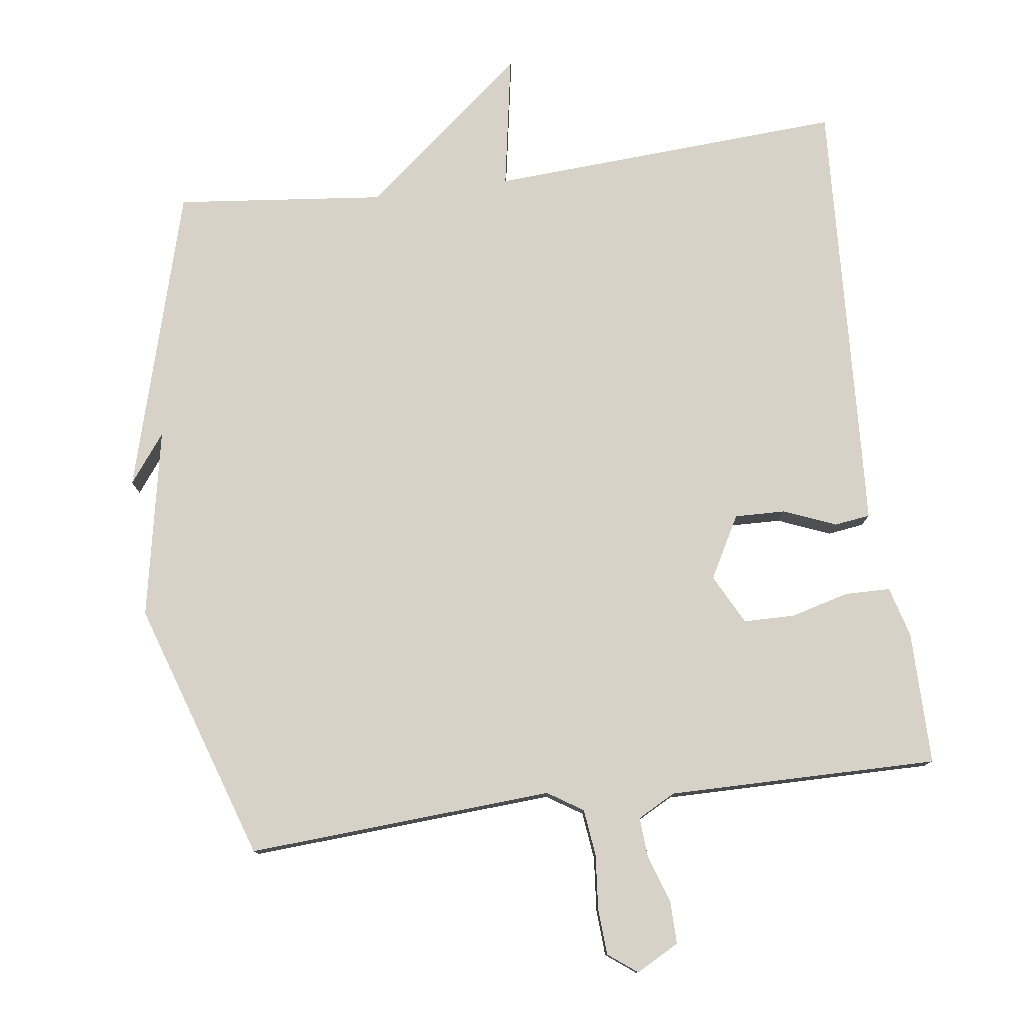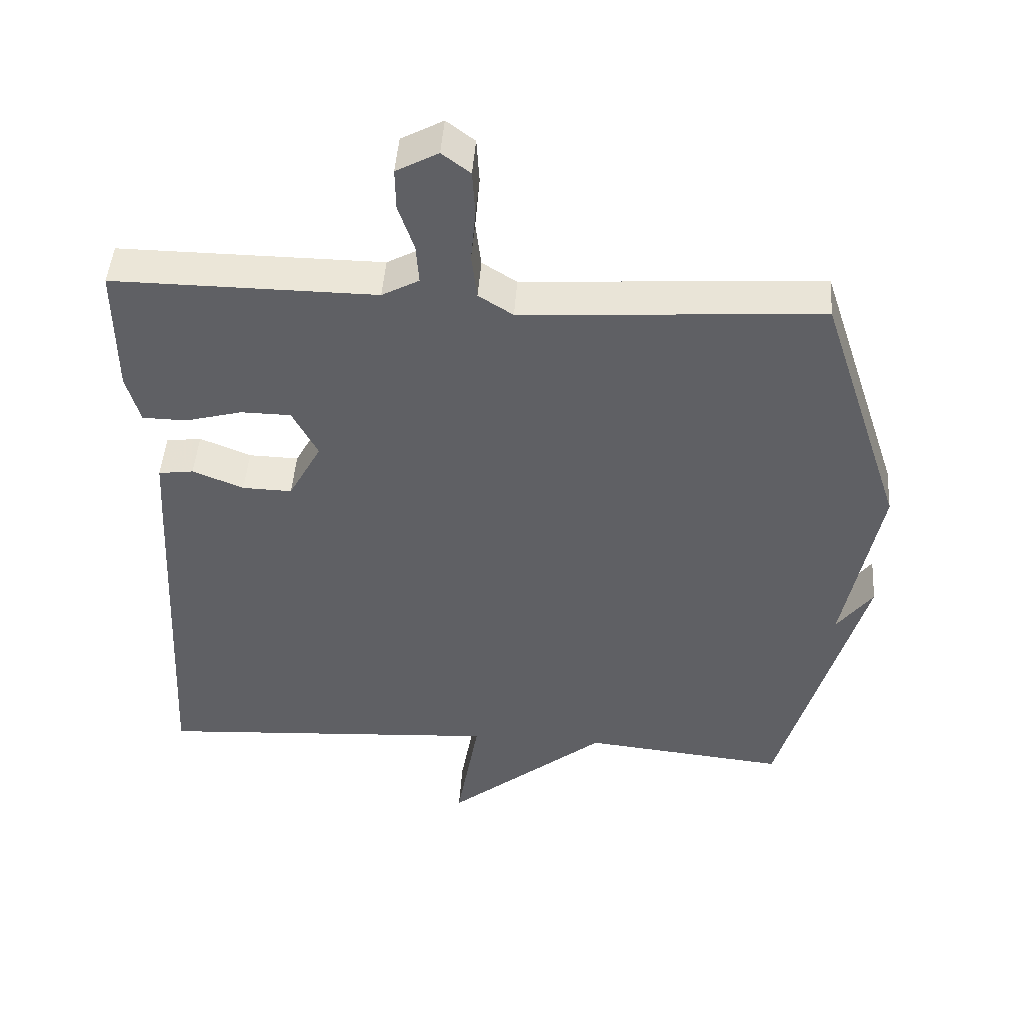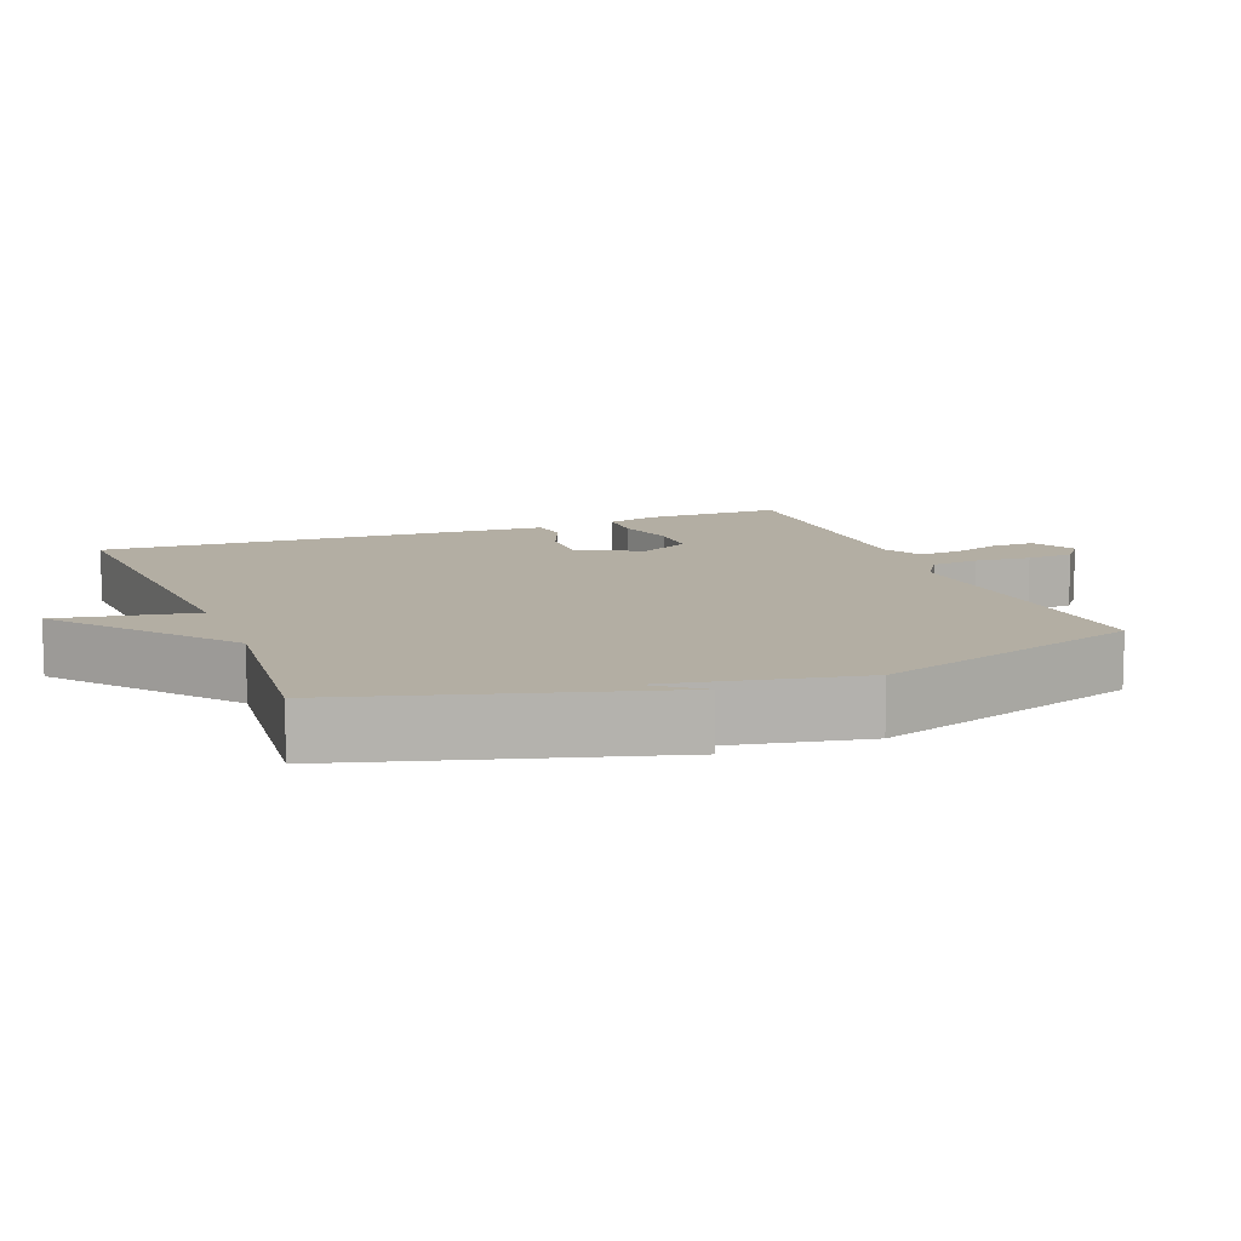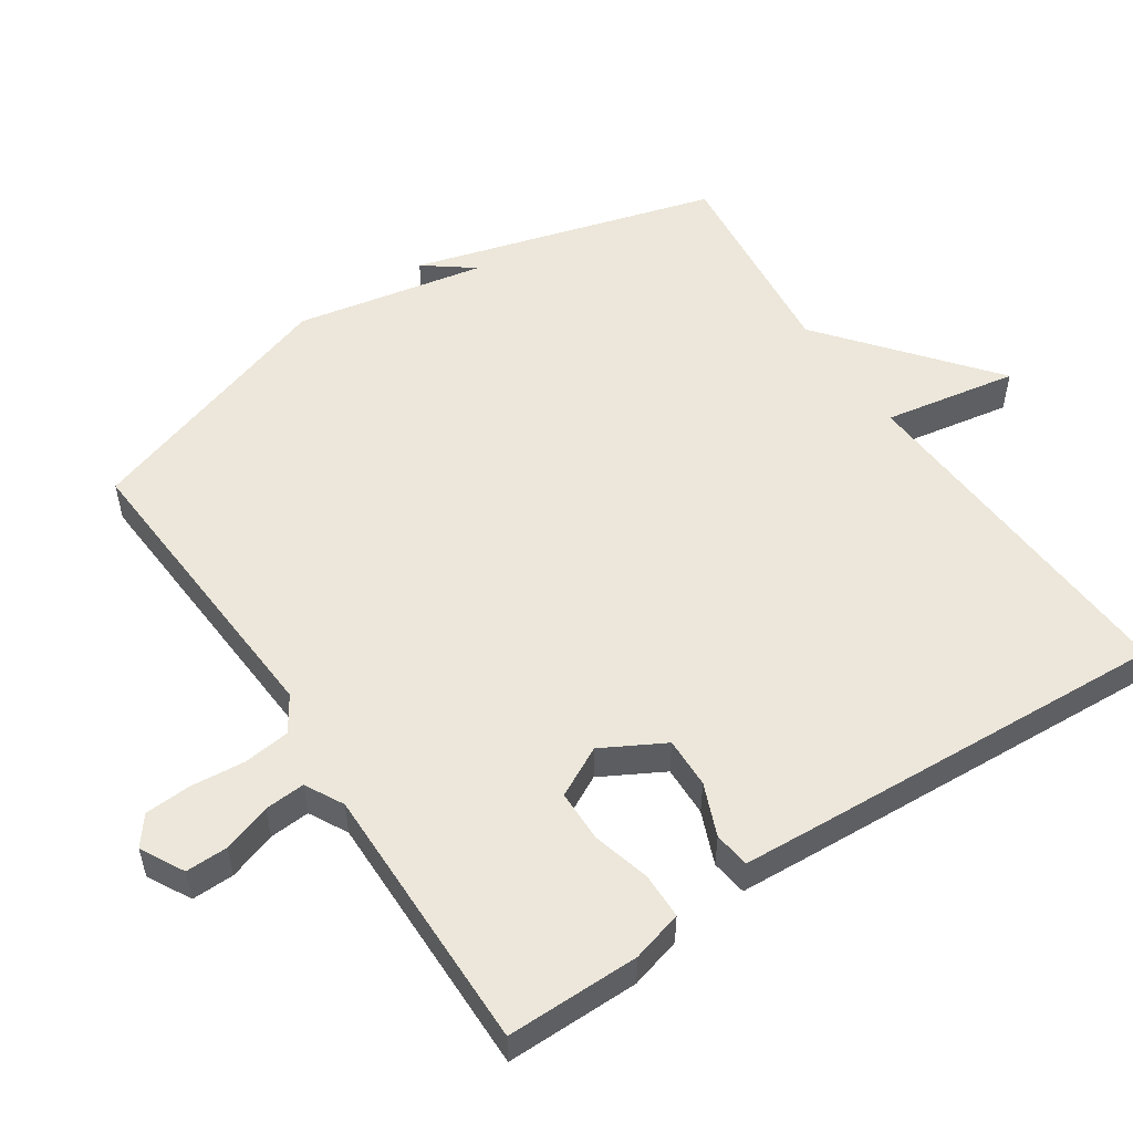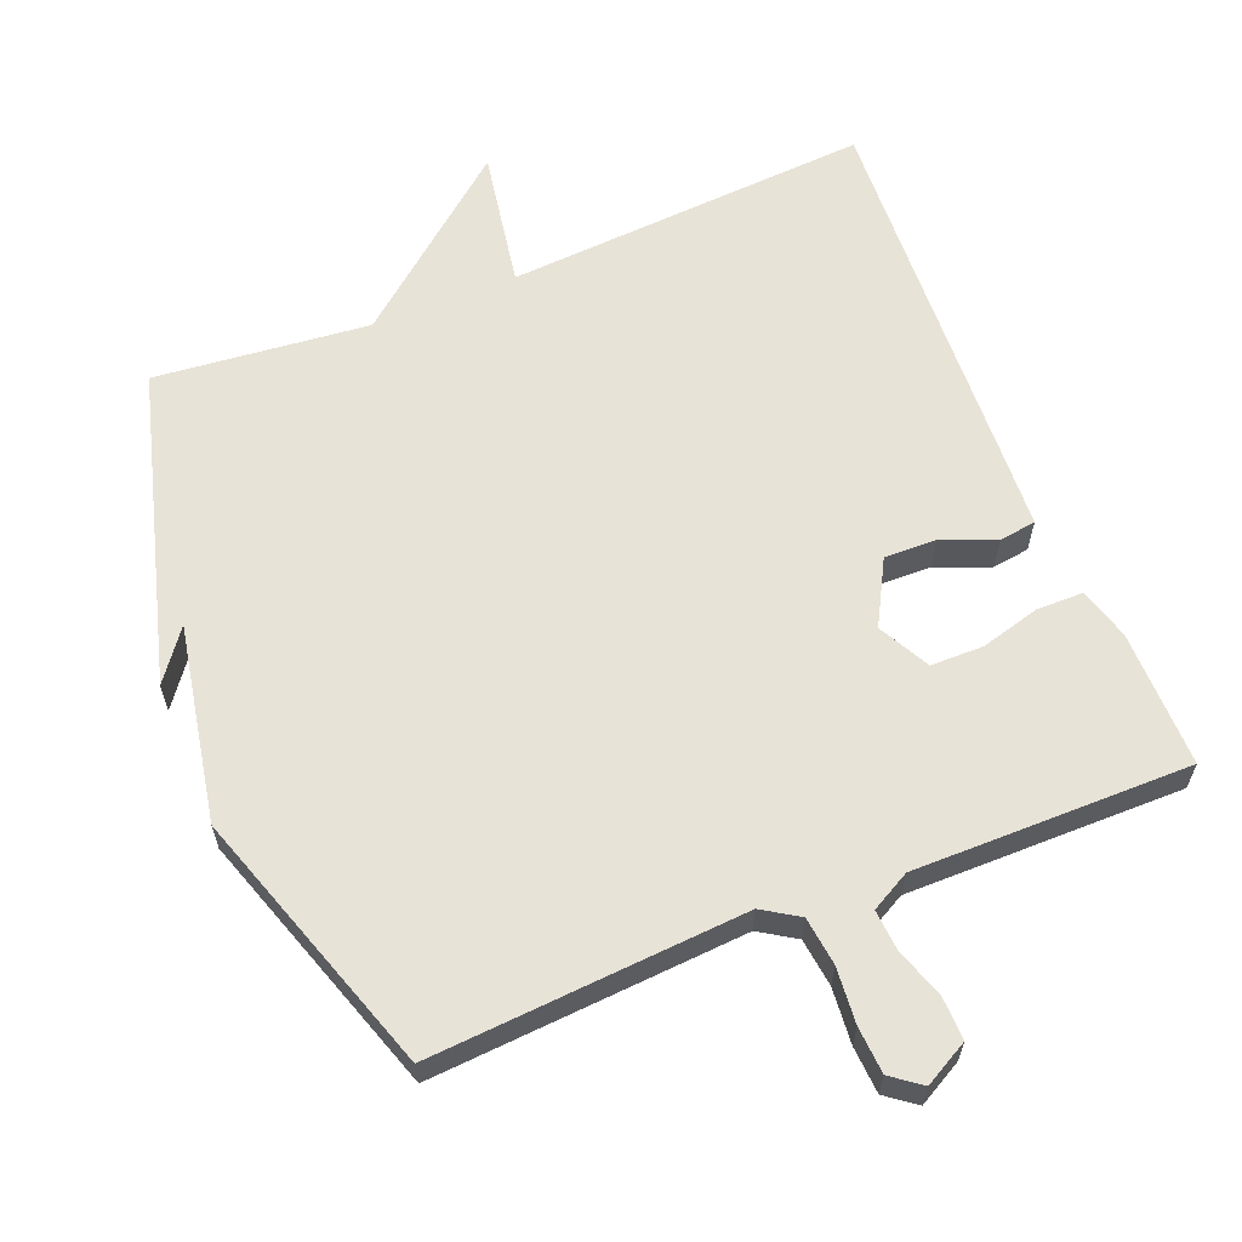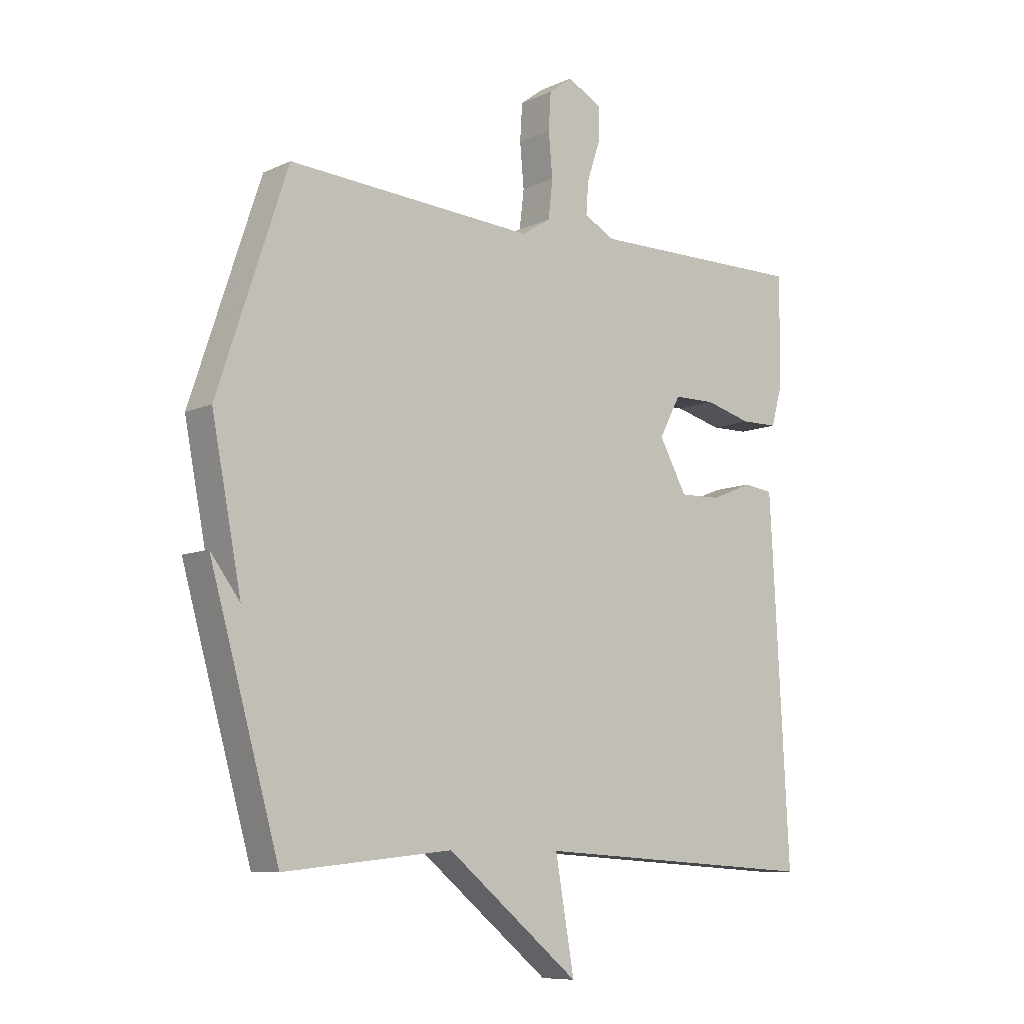
<metadata>
{"format":"obj","ext":"obj","renderer":"f3d","projection":"perspective","resolution":1024,"background":"white","views":[{"elev":78.3,"azim":-7.5,"up":"+Y"},{"elev":46.2,"azim":-176.0,"up":"+Z"},{"elev":10.9,"azim":-111.2,"up":"+Y"},{"elev":53.5,"azim":56.4,"up":"+Y"},{"elev":62.0,"azim":-22.1,"up":"+Y"},{"elev":-8.9,"azim":-39.7,"up":"+Z"}]}
</metadata>
<code>
v 0.5 0.07 0.5
v 0.499 0.07 0.311
v 0.479 0.07 0.239
v 0.414 0.07 0.238
v 0.332 0.07 0.26
v 0.259 0.07 0.259
v 0.222 0.07 0.188
v 0.27 0.07 0.1
v 0.342 0.07 0.102
v 0.416 0.07 0.132
v 0.467 0.07 0.125
v 0.473 0.07 0.019
v 0.5 0.07 -0.5
v -0.004 0.07 -0.469
v 0.029 0.07 -0.659
v -0.204 0.07 -0.469
v -0.5 0.07 -0.5
v -0.622 0.07 -0.069
v -0.57 0.07 -0.138
v -0.622 0.07 0.131
v -0.5 0.07 0.5
v -0.066 0.07 0.472
v -0.016 0.07 0.504
v -0.008 0.07 0.571
v -0.015 0.07 0.648
v -0.011 0.07 0.713
v 0.03 0.07 0.744
v 0.091 0.07 0.711
v 0.09 0.07 0.651
v 0.067 0.07 0.583
v 0.063 0.07 0.526
v 0.117 0.07 0.497
v 0.5 0 0.5
v 0.499 0 0.311
v 0.479 0 0.239
v 0.414 0 0.238
v 0.332 0 0.26
v 0.259 0 0.259
v 0.222 0 0.188
v 0.27 0 0.1
v 0.342 0 0.102
v 0.416 0 0.132
v 0.467 0 0.125
v 0.473 0 0.019
v 0.5 0 -0.5
v -0.004 0 -0.469
v 0.029 0 -0.659
v -0.204 0 -0.469
v -0.5 0 -0.5
v -0.622 0 -0.069
v -0.57 0 -0.138
v -0.622 0 0.131
v -0.5 0 0.5
v -0.066 0 0.472
v -0.016 0 0.504
v -0.008 0 0.571
v -0.015 0 0.648
v -0.011 0 0.713
v 0.03 0 0.744
v 0.091 0 0.711
v 0.09 0 0.651
v 0.067 0 0.583
v 0.063 0 0.526
v 0.117 0 0.497
f 28 29 30
f 27 28 30
f 26 27 30
f 25 26 30
f 24 25 30
f 23 24 30 31
f 22 23 31 32
f 19 20 21 22
f 17 18 19
f 19 22 32
f 17 19 32
f 16 17 32
f 14 15 16
f 12 13 14
f 11 12 14
f 10 11 14
f 9 10 14
f 8 9 14 16
f 7 8 16
f 6 7 16 32
f 3 4 5
f 2 3 5
f 1 2 5
f 32 1 5
f 5 6 32
f 62 61 60
f 62 60 59
f 62 59 58
f 62 58 57
f 62 57 56
f 63 62 56 55
f 64 63 55 54
f 54 53 52 51
f 51 50 49
f 64 54 51
f 64 51 49
f 64 49 48
f 48 47 46
f 46 45 44
f 46 44 43
f 46 43 42
f 46 42 41
f 48 46 41 40
f 48 40 39
f 64 48 39 38
f 37 36 35
f 37 35 34
f 37 34 33
f 37 33 64
f 64 38 37
f 1 33 34 2
f 2 34 35 3
f 3 35 36 4
f 4 36 37 5
f 5 37 38 6
f 6 38 39 7
f 7 39 40 8
f 8 40 41 9
f 9 41 42 10
f 10 42 43 11
f 11 43 44 12
f 12 44 45 13
f 13 45 46 14
f 14 46 47 15
f 15 47 48 16
f 16 48 49 17
f 17 49 50 18
f 18 50 51 19
f 19 51 52 20
f 20 52 53 21
f 21 53 54 22
f 22 54 55 23
f 23 55 56 24
f 24 56 57 25
f 25 57 58 26
f 26 58 59 27
f 27 59 60 28
f 28 60 61 29
f 29 61 62 30
f 30 62 63 31
f 31 63 64 32
f 32 64 33 1

</code>
